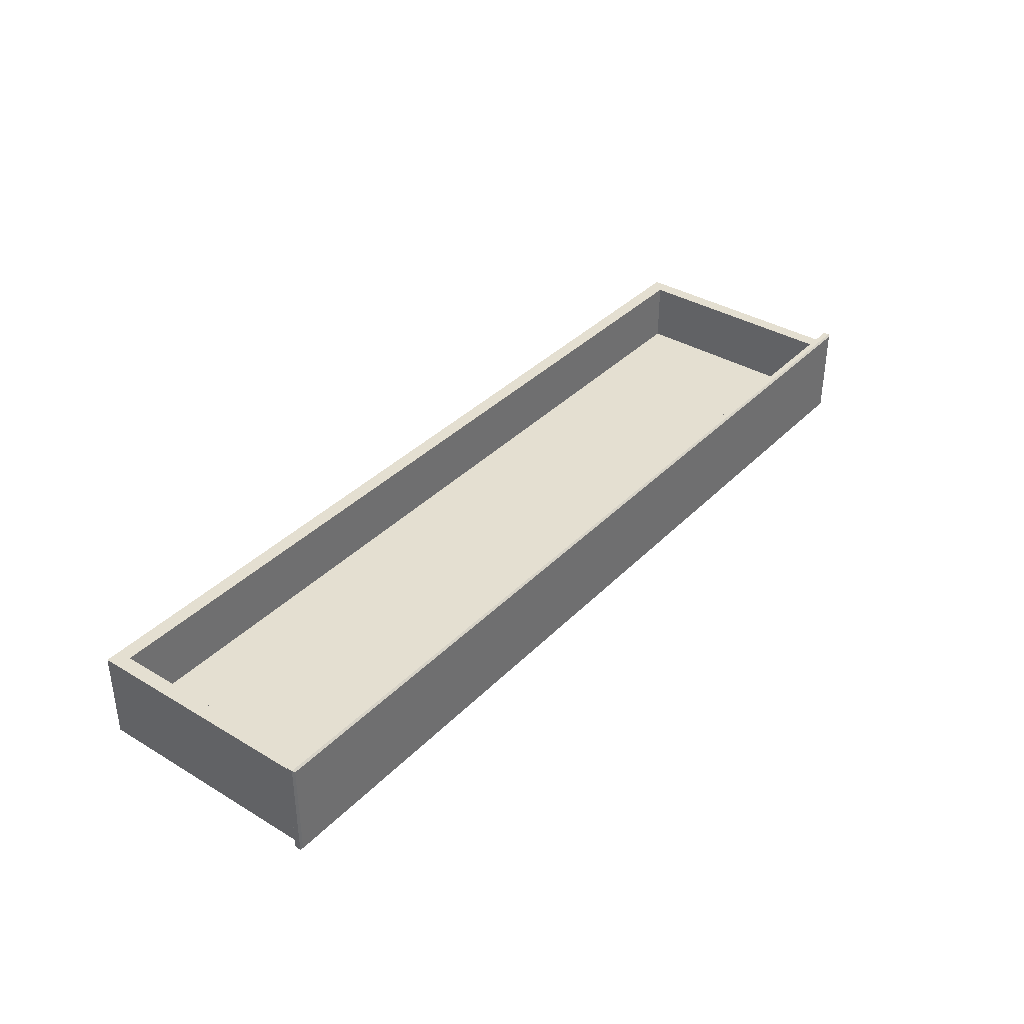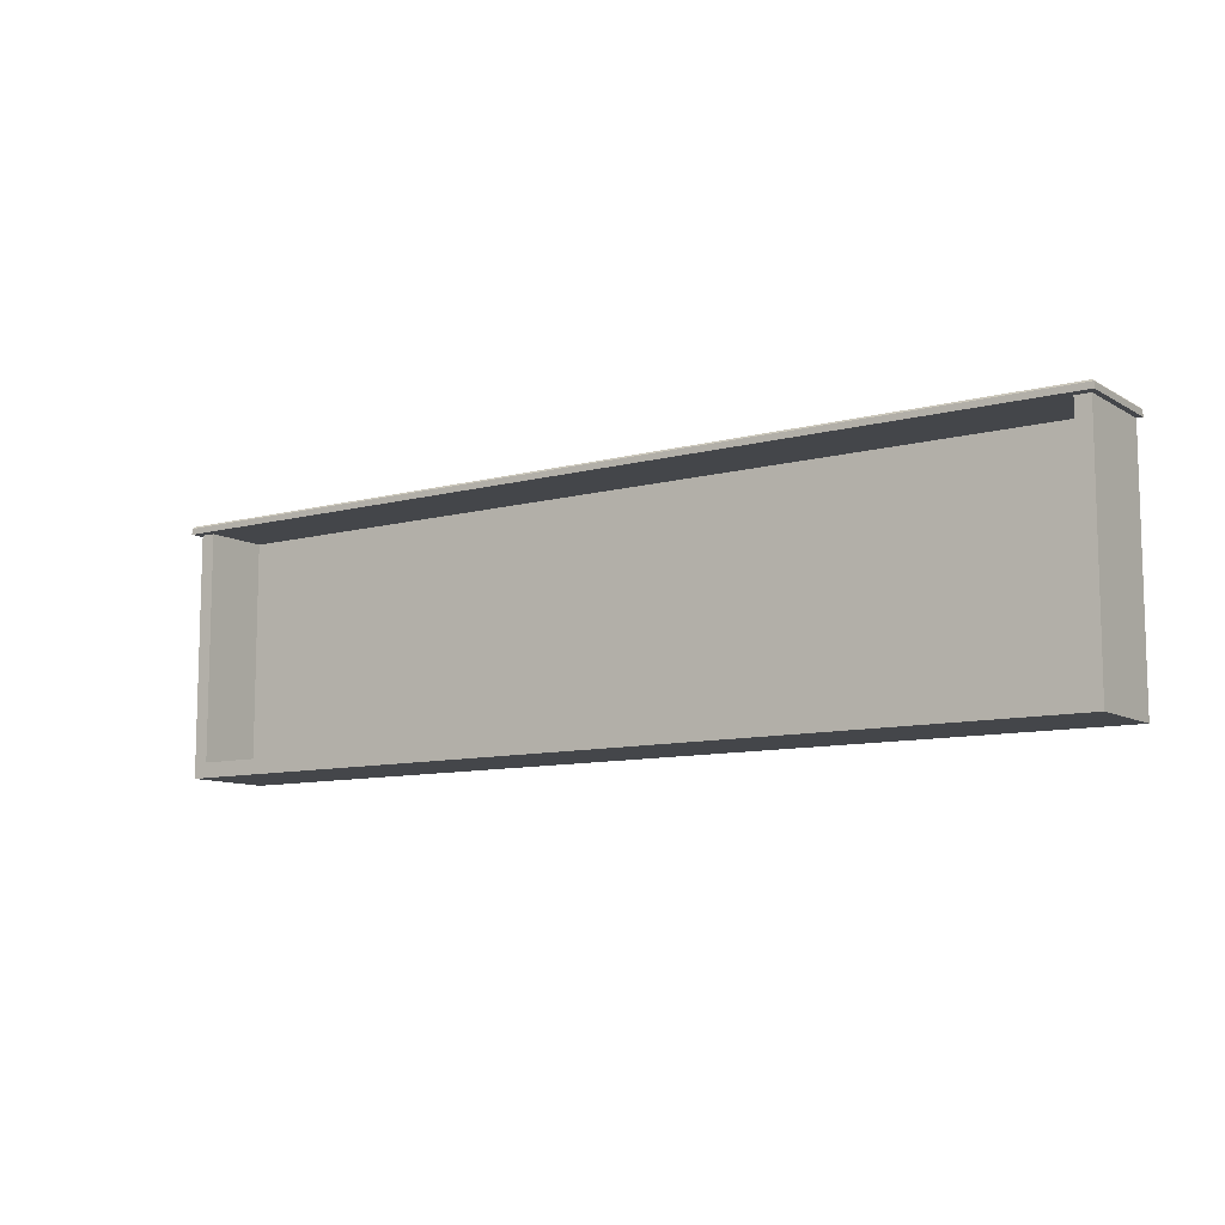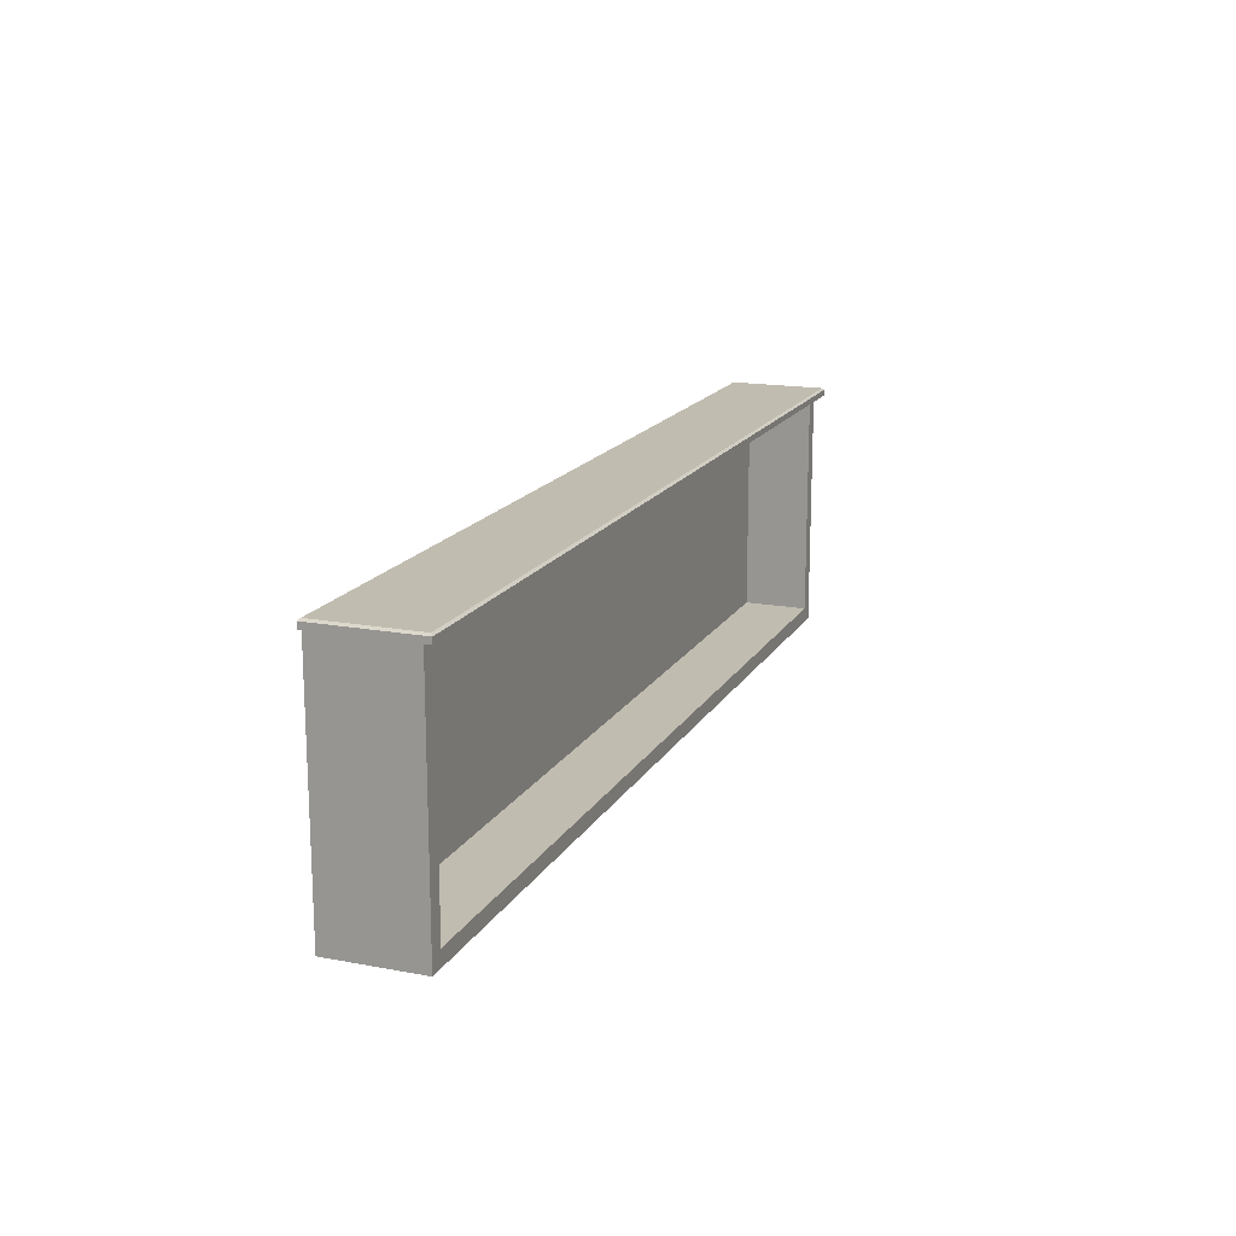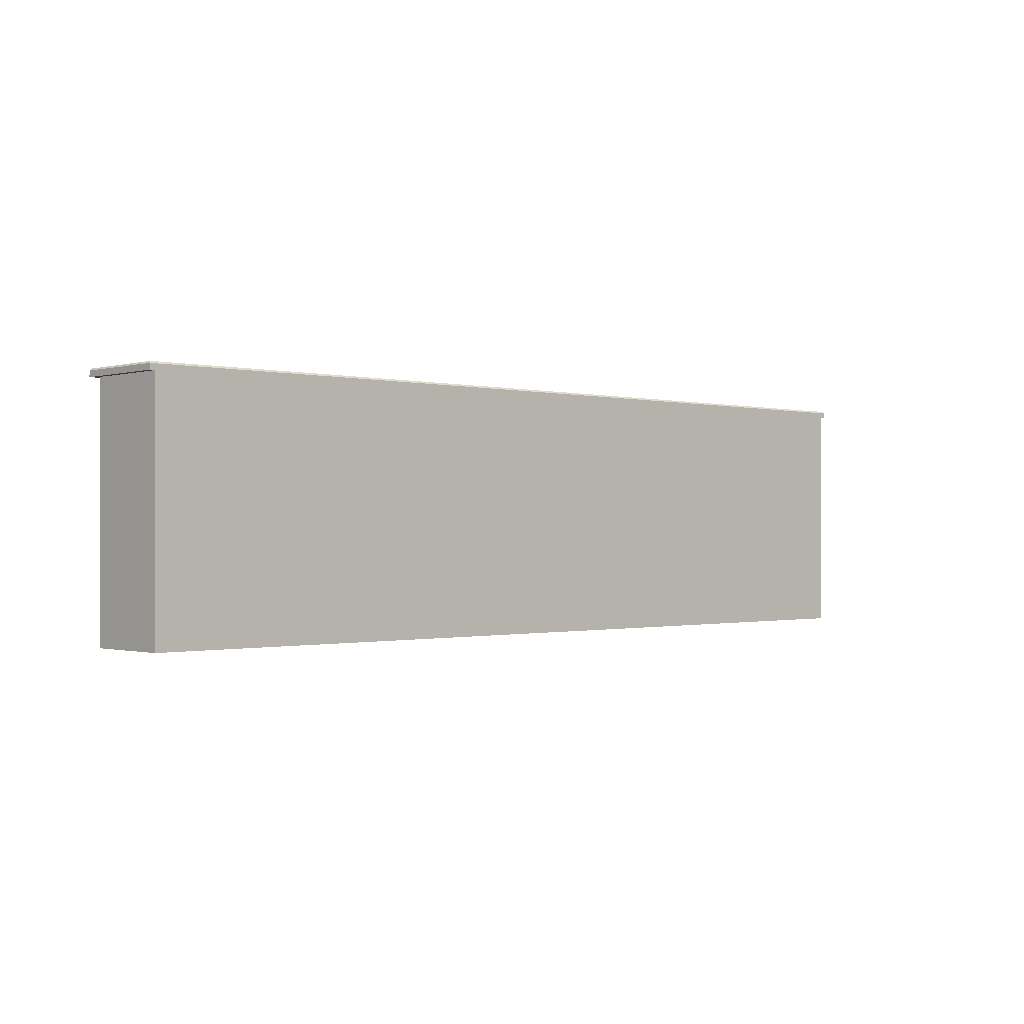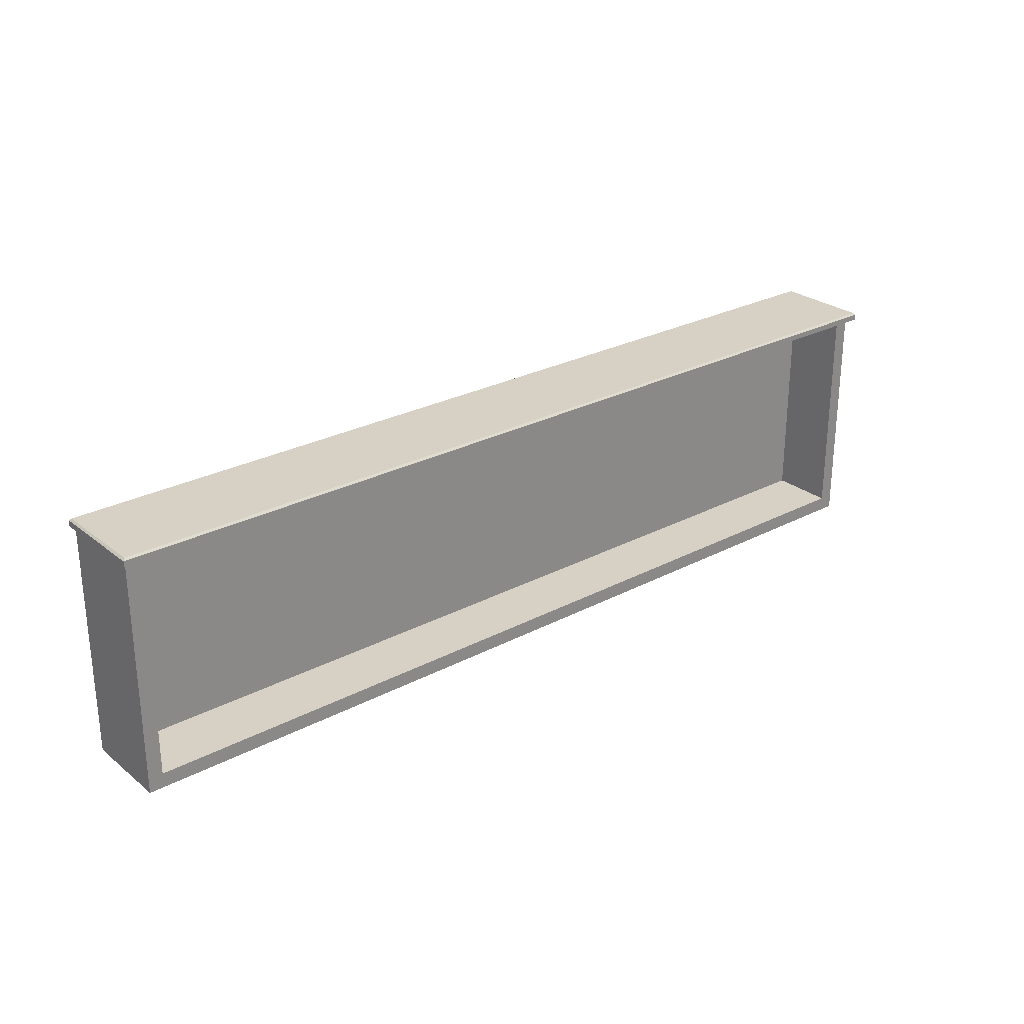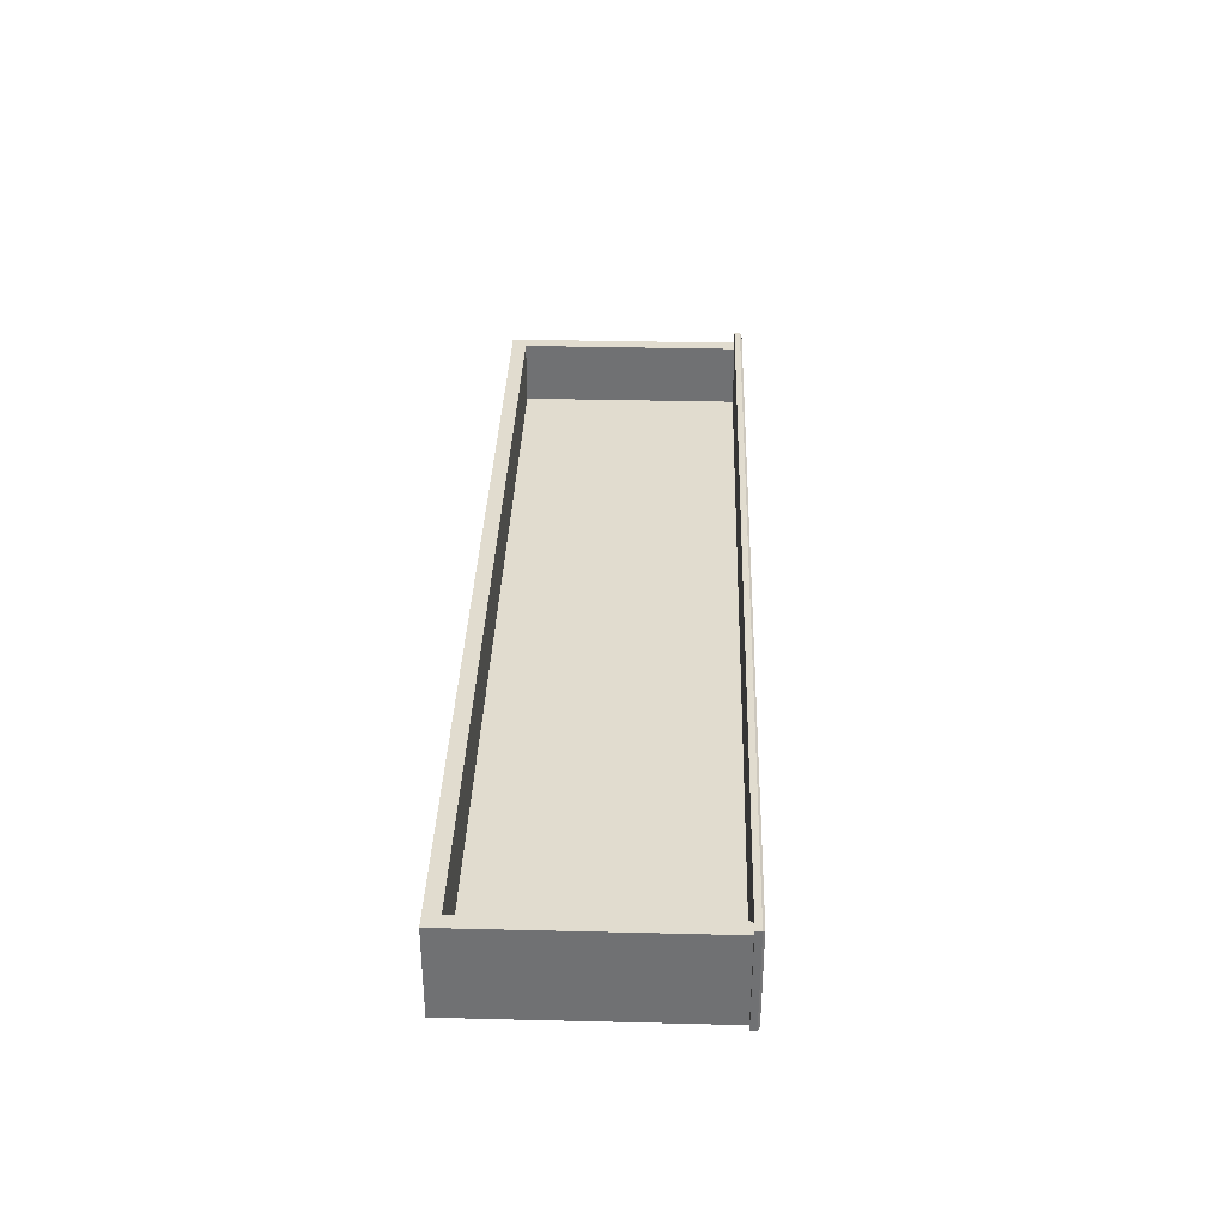
<metadata>
{"format":"obj","ext":"obj","renderer":"f3d","projection":"perspective","resolution":1024,"background":"white","views":[{"elev":36.6,"azim":-52.1,"up":"+Y"},{"elev":-9.8,"azim":-145.6,"up":"+Z"},{"elev":16.5,"azim":110.9,"up":"+Z"},{"elev":-0.7,"azim":-43.2,"up":"+Z"},{"elev":26.7,"azim":140.5,"up":"+Z"},{"elev":34.5,"azim":-88.1,"up":"+Y"}]}
</metadata>
<code>
v -203.2 6.207 116
v 203.2 6.207 116
v -203.2 49.45 116
v 203.2 49.45 116
v 0 49.45 116
v 0 6.207 116
v -200.7 45.4 11.67
v 200.7 45.4 11.67
v 200.7 6.207 11.67
v -200.7 6.207 11.67
v 200.7 45.4 116
v 200.7 6.207 116
v -200.7 6.207 116
v -200.7 45.4 116
v -194.4 45.4 18.13
v -194.4 45.4 116
v 194.4 45.4 116
v 194.4 45.4 18.13
v -194.4 17.45 18.13
v -194.4 17.45 116
v 194.4 17.45 116
v 194.4 17.45 18.13
v -203.2 6.207 118.5
v -202.3 7.047 119.4
v 0 7.047 119.4
v 0 6.207 118.5
v -202.3 48.61 119.4
v -203.2 49.45 118.5
v 0 48.61 119.4
v 0 49.45 118.5
v 203.2 6.207 118.5
v 202.3 7.047 119.4
v 202.3 48.61 119.4
v 203.2 49.45 118.5
f 3 5 6 1
f 6 5 4 2
f 19 20 21 22
f 8 11 12 9
f 9 12 13 10
f 10 13 14 7
f 10 7 8 9
f 7 14 16 15
f 11 8 18 17
f 8 7 15 18
f 15 16 20 19
f 17 18 22 21
f 18 15 19 22
f 23 24 27 28
f 24 23 26 25
f 25 26 31 32
f 28 27 29 30
f 30 29 33 34
f 32 31 34 33
f 1 6 26 23
f 24 25 29 27
f 28 30 5 3
f 2 4 34 31
f 3 1 23 28
f 25 32 33 29
f 5 30 34 4
f 26 6 2 31

</code>
